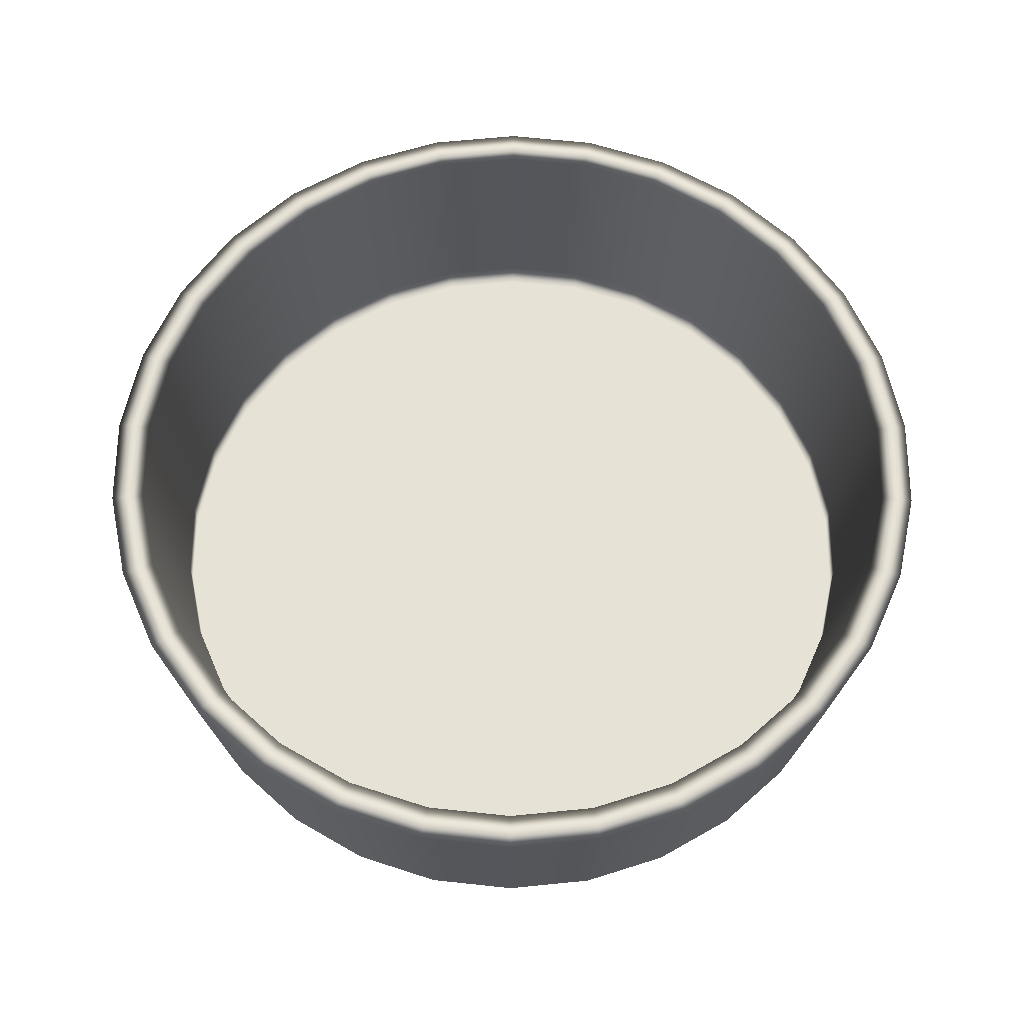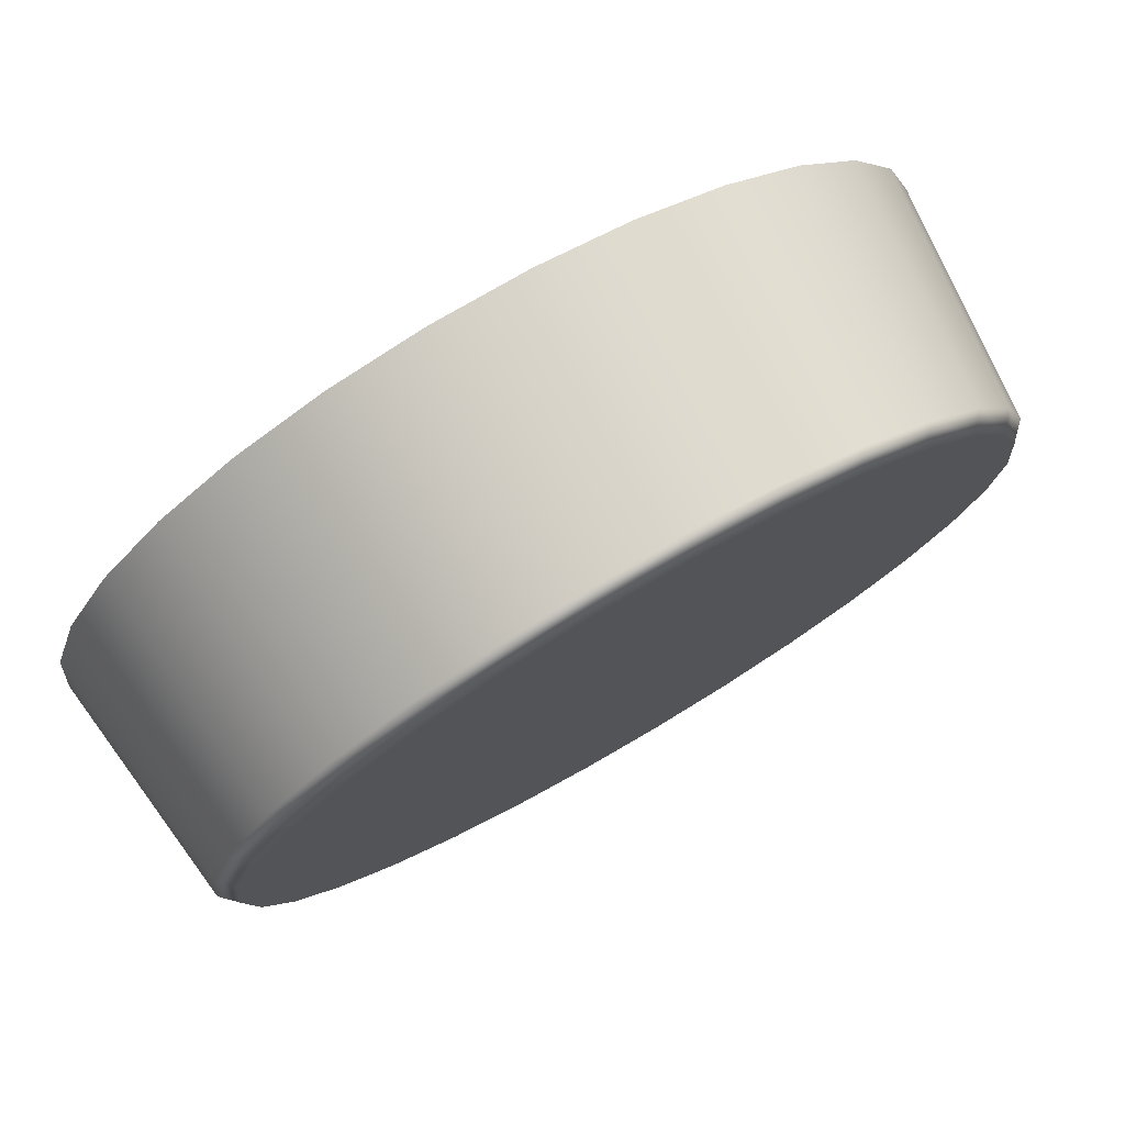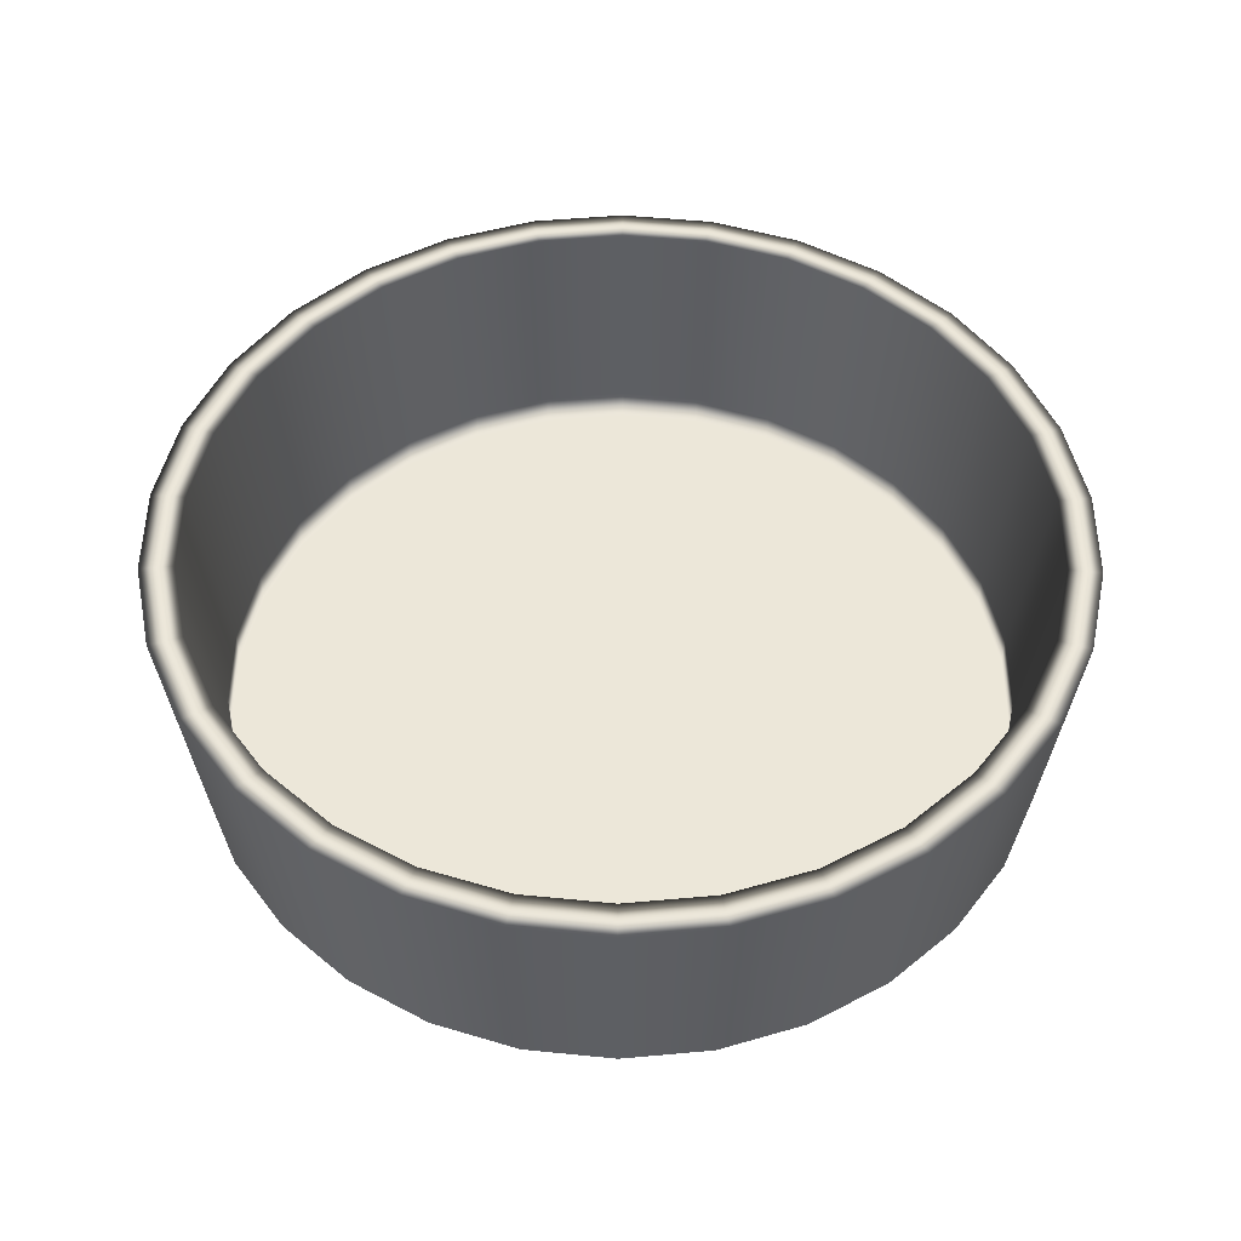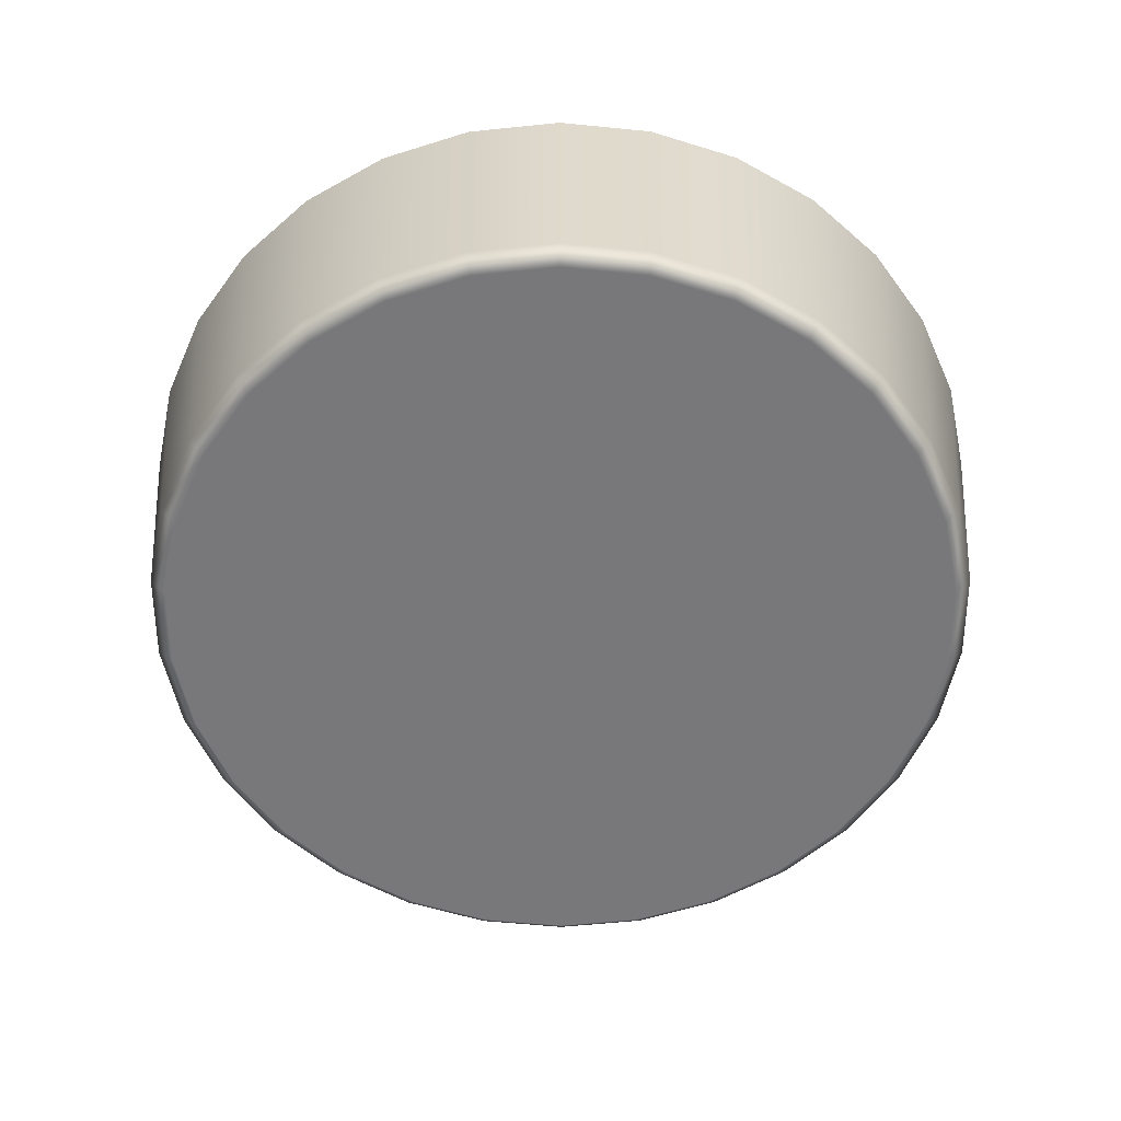
<metadata>
{"format":"obj","ext":"obj","renderer":"f3d","projection":"perspective","resolution":1024,"background":"white","views":[{"elev":63.8,"azim":-5.8,"up":"+Z"},{"elev":77.3,"azim":149.8,"up":"+Y"},{"elev":49.9,"azim":78.3,"up":"+Z"},{"elev":-57.6,"azim":-101.9,"up":"+Z"}]}
</metadata>
<code>
v 0.115 0 0.015
v 0.115 0 0.005
v 0 0 0.005
v 0 0 0
v 0.12 0 0
v 0.125 0 0.005
v 0.1325 0 0.075
v 0.1275 0 0.075
v 0.1225 0 0.075
v 0.1125 0.02391 0.015
v 0.1125 0.02391 0.005
v 0 0 0.005
v 0 0 0
v 0.1174 0.02495 0
v 0.1223 0.02599 0.005
v 0.1296 0.02755 0.075
v 0.1247 0.02651 0.075
v 0.1198 0.02547 0.075
f 18 10 1
f 18 1 9
f 10 11 2
f 10 2 1
f 11 12 3
f 11 3 2
f 12 13 4
f 12 4 3
f 13 14 5
f 13 5 4
f 14 15 6
f 14 6 5
f 15 16 7
f 15 7 6
f 16 17 8
f 16 8 7
f 17 18 9
f 17 9 8
v 0.1051 0.04677 0.015
v 0.1051 0.04677 0.005
v 0 0 0.005
v 0 0 0
v 0.1096 0.04881 0
v 0.1142 0.05084 0.005
v 0.121 0.05389 0.075
v 0.1165 0.05186 0.075
v 0.1119 0.04983 0.075
f 27 19 10
f 27 10 18
f 19 20 11
f 19 11 10
f 20 21 12
f 20 12 11
f 21 22 13
f 21 13 12
f 22 23 14
f 22 14 13
f 23 24 15
f 23 15 14
f 24 25 16
f 24 16 15
f 25 26 17
f 25 17 16
f 26 27 18
f 26 18 17
v 0.09304 0.0676 0.015
v 0.09304 0.0676 0.005
v 0 0 0.005
v 0 0 0
v 0.09708 0.07053 0
v 0.1011 0.07347 0.005
v 0.1072 0.07788 0.075
v 0.1032 0.07494 0.075
v 0.0991 0.072 0.075
f 36 28 19
f 36 19 27
f 28 29 20
f 28 20 19
f 29 30 21
f 29 21 20
f 30 31 22
f 30 22 21
f 31 32 23
f 31 23 22
f 32 33 24
f 32 24 23
f 33 34 25
f 33 25 24
f 34 35 26
f 34 26 25
f 35 36 27
f 35 27 26
v 0.07695 0.08546 0.015
v 0.07695 0.08546 0.005
v 0 0 0.005
v 0 0 0
v 0.0803 0.08918 0
v 0.08364 0.09289 0.005
v 0.08866 0.09847 0.075
v 0.08531 0.09475 0.075
v 0.08197 0.09104 0.075
f 45 37 28
f 45 28 36
f 37 38 29
f 37 29 28
f 38 39 30
f 38 30 29
f 39 40 31
f 39 31 30
f 40 41 32
f 40 32 31
f 41 42 33
f 41 33 32
f 42 43 34
f 42 34 33
f 43 44 35
f 43 35 34
f 44 45 36
f 44 36 35
v 0.0575 0.09959 0.015
v 0.0575 0.09959 0.005
v 0 0 0.005
v 0 0 0
v 0.06 0.1039 0
v 0.0625 0.1083 0.005
v 0.06625 0.1147 0.075
v 0.06375 0.1104 0.075
v 0.06125 0.1061 0.075
f 54 46 37
f 54 37 45
f 46 47 38
f 46 38 37
f 47 48 39
f 47 39 38
f 48 49 40
f 48 40 39
f 49 50 41
f 49 41 40
f 50 51 42
f 50 42 41
f 51 52 43
f 51 43 42
f 52 53 44
f 52 44 43
f 53 54 45
f 53 45 44
v 0.03554 0.1094 0.015
v 0.03554 0.1094 0.005
v 0 0 0.005
v 0 0 0
v 0.03708 0.1141 0
v 0.03863 0.1189 0.005
v 0.04095 0.126 0.075
v 0.0394 0.1213 0.075
v 0.03785 0.1165 0.075
f 63 55 46
f 63 46 54
f 55 56 47
f 55 47 46
f 56 57 48
f 56 48 47
f 57 58 49
f 57 49 48
f 58 59 50
f 58 50 49
f 59 60 51
f 59 51 50
f 60 61 52
f 60 52 51
f 61 62 53
f 61 53 52
f 62 63 54
f 62 54 53
v 0.01202 0.1144 0.015
v 0.01202 0.1144 0.005
v 0 0 0.005
v 0 0 0
v 0.01254 0.1193 0
v 0.01307 0.1243 0.005
v 0.01385 0.1318 0.075
v 0.01333 0.1268 0.075
v 0.01281 0.1218 0.075
f 72 64 55
f 72 55 63
f 64 65 56
f 64 56 55
f 65 66 57
f 65 57 56
f 66 67 58
f 66 58 57
f 67 68 59
f 67 59 58
f 68 69 60
f 68 60 59
f 69 70 61
f 69 61 60
f 70 71 62
f 70 62 61
f 71 72 63
f 71 63 62
v -0.01202 0.1144 0.015
v -0.01202 0.1144 0.005
v -0 0 0.005
v -0 0 0
v -0.01254 0.1193 0
v -0.01307 0.1243 0.005
v -0.01385 0.1318 0.075
v -0.01333 0.1268 0.075
v -0.01281 0.1218 0.075
f 81 73 64
f 81 64 72
f 73 74 65
f 73 65 64
f 74 75 66
f 74 66 65
f 75 76 67
f 75 67 66
f 76 77 68
f 76 68 67
f 77 78 69
f 77 69 68
f 78 79 70
f 78 70 69
f 79 80 71
f 79 71 70
f 80 81 72
f 80 72 71
v -0.03554 0.1094 0.015
v -0.03554 0.1094 0.005
v -0 0 0.005
v -0 0 0
v -0.03708 0.1141 0
v -0.03863 0.1189 0.005
v -0.04095 0.126 0.075
v -0.0394 0.1213 0.075
v -0.03785 0.1165 0.075
f 90 82 73
f 90 73 81
f 82 83 74
f 82 74 73
f 83 84 75
f 83 75 74
f 84 85 76
f 84 76 75
f 85 86 77
f 85 77 76
f 86 87 78
f 86 78 77
f 87 88 79
f 87 79 78
f 88 89 80
f 88 80 79
f 89 90 81
f 89 81 80
v -0.0575 0.09959 0.015
v -0.0575 0.09959 0.005
v -0 0 0.005
v -0 0 0
v -0.06 0.1039 0
v -0.0625 0.1083 0.005
v -0.06625 0.1147 0.075
v -0.06375 0.1104 0.075
v -0.06125 0.1061 0.075
f 99 91 82
f 99 82 90
f 91 92 83
f 91 83 82
f 92 93 84
f 92 84 83
f 93 94 85
f 93 85 84
f 94 95 86
f 94 86 85
f 95 96 87
f 95 87 86
f 96 97 88
f 96 88 87
f 97 98 89
f 97 89 88
f 98 99 90
f 98 90 89
v -0.07695 0.08546 0.015
v -0.07695 0.08546 0.005
v -0 0 0.005
v -0 0 0
v -0.0803 0.08918 0
v -0.08364 0.09289 0.005
v -0.08866 0.09847 0.075
v -0.08531 0.09475 0.075
v -0.08197 0.09104 0.075
f 108 100 91
f 108 91 99
f 100 101 92
f 100 92 91
f 101 102 93
f 101 93 92
f 102 103 94
f 102 94 93
f 103 104 95
f 103 95 94
f 104 105 96
f 104 96 95
f 105 106 97
f 105 97 96
f 106 107 98
f 106 98 97
f 107 108 99
f 107 99 98
v -0.09304 0.0676 0.015
v -0.09304 0.0676 0.005
v -0 0 0.005
v -0 0 0
v -0.09708 0.07053 0
v -0.1011 0.07347 0.005
v -0.1072 0.07788 0.075
v -0.1032 0.07494 0.075
v -0.0991 0.072 0.075
f 117 109 100
f 117 100 108
f 109 110 101
f 109 101 100
f 110 111 102
f 110 102 101
f 111 112 103
f 111 103 102
f 112 113 104
f 112 104 103
f 113 114 105
f 113 105 104
f 114 115 106
f 114 106 105
f 115 116 107
f 115 107 106
f 116 117 108
f 116 108 107
v -0.1051 0.04677 0.015
v -0.1051 0.04677 0.005
v -0 0 0.005
v -0 0 0
v -0.1096 0.04881 0
v -0.1142 0.05084 0.005
v -0.121 0.05389 0.075
v -0.1165 0.05186 0.075
v -0.1119 0.04983 0.075
f 126 118 109
f 126 109 117
f 118 119 110
f 118 110 109
f 119 120 111
f 119 111 110
f 120 121 112
f 120 112 111
f 121 122 113
f 121 113 112
f 122 123 114
f 122 114 113
f 123 124 115
f 123 115 114
f 124 125 116
f 124 116 115
f 125 126 117
f 125 117 116
v -0.1125 0.02391 0.015
v -0.1125 0.02391 0.005
v -0 0 0.005
v -0 0 0
v -0.1174 0.02495 0
v -0.1223 0.02599 0.005
v -0.1296 0.02755 0.075
v -0.1247 0.02651 0.075
v -0.1198 0.02547 0.075
f 135 127 118
f 135 118 126
f 127 128 119
f 127 119 118
f 128 129 120
f 128 120 119
f 129 130 121
f 129 121 120
f 130 131 122
f 130 122 121
f 131 132 123
f 131 123 122
f 132 133 124
f 132 124 123
f 133 134 125
f 133 125 124
f 134 135 126
f 134 126 125
v -0.115 0 0.015
v -0.115 0 0.005
v -0 0 0.005
v -0 0 0
v -0.12 0 0
v -0.125 0 0.005
v -0.1325 0 0.075
v -0.1275 0 0.075
v -0.1225 0 0.075
f 144 136 127
f 144 127 135
f 136 137 128
f 136 128 127
f 137 138 129
f 137 129 128
f 138 139 130
f 138 130 129
f 139 140 131
f 139 131 130
f 140 141 132
f 140 132 131
f 141 142 133
f 141 133 132
f 142 143 134
f 142 134 133
f 143 144 135
f 143 135 134
v -0.1125 -0.02391 0.015
v -0.1125 -0.02391 0.005
v -0 -0 0.005
v -0 -0 0
v -0.1174 -0.02495 0
v -0.1223 -0.02599 0.005
v -0.1296 -0.02755 0.075
v -0.1247 -0.02651 0.075
v -0.1198 -0.02547 0.075
f 153 145 136
f 153 136 144
f 145 146 137
f 145 137 136
f 146 147 138
f 146 138 137
f 147 148 139
f 147 139 138
f 148 149 140
f 148 140 139
f 149 150 141
f 149 141 140
f 150 151 142
f 150 142 141
f 151 152 143
f 151 143 142
f 152 153 144
f 152 144 143
v -0.1051 -0.04677 0.015
v -0.1051 -0.04677 0.005
v -0 -0 0.005
v -0 -0 0
v -0.1096 -0.04881 0
v -0.1142 -0.05084 0.005
v -0.121 -0.05389 0.075
v -0.1165 -0.05186 0.075
v -0.1119 -0.04983 0.075
f 162 154 145
f 162 145 153
f 154 155 146
f 154 146 145
f 155 156 147
f 155 147 146
f 156 157 148
f 156 148 147
f 157 158 149
f 157 149 148
f 158 159 150
f 158 150 149
f 159 160 151
f 159 151 150
f 160 161 152
f 160 152 151
f 161 162 153
f 161 153 152
v -0.09304 -0.0676 0.015
v -0.09304 -0.0676 0.005
v -0 -0 0.005
v -0 -0 0
v -0.09708 -0.07053 0
v -0.1011 -0.07347 0.005
v -0.1072 -0.07788 0.075
v -0.1032 -0.07494 0.075
v -0.0991 -0.072 0.075
f 171 163 154
f 171 154 162
f 163 164 155
f 163 155 154
f 164 165 156
f 164 156 155
f 165 166 157
f 165 157 156
f 166 167 158
f 166 158 157
f 167 168 159
f 167 159 158
f 168 169 160
f 168 160 159
f 169 170 161
f 169 161 160
f 170 171 162
f 170 162 161
v -0.07695 -0.08546 0.015
v -0.07695 -0.08546 0.005
v -0 -0 0.005
v -0 -0 0
v -0.0803 -0.08918 0
v -0.08364 -0.09289 0.005
v -0.08866 -0.09847 0.075
v -0.08531 -0.09475 0.075
v -0.08197 -0.09104 0.075
f 180 172 163
f 180 163 171
f 172 173 164
f 172 164 163
f 173 174 165
f 173 165 164
f 174 175 166
f 174 166 165
f 175 176 167
f 175 167 166
f 176 177 168
f 176 168 167
f 177 178 169
f 177 169 168
f 178 179 170
f 178 170 169
f 179 180 171
f 179 171 170
v -0.0575 -0.09959 0.015
v -0.0575 -0.09959 0.005
v -0 -0 0.005
v -0 -0 0
v -0.06 -0.1039 0
v -0.0625 -0.1083 0.005
v -0.06625 -0.1147 0.075
v -0.06375 -0.1104 0.075
v -0.06125 -0.1061 0.075
f 189 181 172
f 189 172 180
f 181 182 173
f 181 173 172
f 182 183 174
f 182 174 173
f 183 184 175
f 183 175 174
f 184 185 176
f 184 176 175
f 185 186 177
f 185 177 176
f 186 187 178
f 186 178 177
f 187 188 179
f 187 179 178
f 188 189 180
f 188 180 179
v -0.03554 -0.1094 0.015
v -0.03554 -0.1094 0.005
v -0 -0 0.005
v -0 -0 0
v -0.03708 -0.1141 0
v -0.03863 -0.1189 0.005
v -0.04095 -0.126 0.075
v -0.0394 -0.1213 0.075
v -0.03785 -0.1165 0.075
f 198 190 181
f 198 181 189
f 190 191 182
f 190 182 181
f 191 192 183
f 191 183 182
f 192 193 184
f 192 184 183
f 193 194 185
f 193 185 184
f 194 195 186
f 194 186 185
f 195 196 187
f 195 187 186
f 196 197 188
f 196 188 187
f 197 198 189
f 197 189 188
v -0.01202 -0.1144 0.015
v -0.01202 -0.1144 0.005
v -0 -0 0.005
v -0 -0 0
v -0.01254 -0.1193 0
v -0.01307 -0.1243 0.005
v -0.01385 -0.1318 0.075
v -0.01333 -0.1268 0.075
v -0.01281 -0.1218 0.075
f 207 199 190
f 207 190 198
f 199 200 191
f 199 191 190
f 200 201 192
f 200 192 191
f 201 202 193
f 201 193 192
f 202 203 194
f 202 194 193
f 203 204 195
f 203 195 194
f 204 205 196
f 204 196 195
f 205 206 197
f 205 197 196
f 206 207 198
f 206 198 197
v 0.01202 -0.1144 0.015
v 0.01202 -0.1144 0.005
v 0 -0 0.005
v 0 -0 0
v 0.01254 -0.1193 0
v 0.01307 -0.1243 0.005
v 0.01385 -0.1318 0.075
v 0.01333 -0.1268 0.075
v 0.01281 -0.1218 0.075
f 216 208 199
f 216 199 207
f 208 209 200
f 208 200 199
f 209 210 201
f 209 201 200
f 210 211 202
f 210 202 201
f 211 212 203
f 211 203 202
f 212 213 204
f 212 204 203
f 213 214 205
f 213 205 204
f 214 215 206
f 214 206 205
f 215 216 207
f 215 207 206
v 0.03554 -0.1094 0.015
v 0.03554 -0.1094 0.005
v 0 -0 0.005
v 0 -0 0
v 0.03708 -0.1141 0
v 0.03863 -0.1189 0.005
v 0.04095 -0.126 0.075
v 0.0394 -0.1213 0.075
v 0.03785 -0.1165 0.075
f 225 217 208
f 225 208 216
f 217 218 209
f 217 209 208
f 218 219 210
f 218 210 209
f 219 220 211
f 219 211 210
f 220 221 212
f 220 212 211
f 221 222 213
f 221 213 212
f 222 223 214
f 222 214 213
f 223 224 215
f 223 215 214
f 224 225 216
f 224 216 215
v 0.0575 -0.09959 0.015
v 0.0575 -0.09959 0.005
v 0 -0 0.005
v 0 -0 0
v 0.06 -0.1039 0
v 0.0625 -0.1083 0.005
v 0.06625 -0.1147 0.075
v 0.06375 -0.1104 0.075
v 0.06125 -0.1061 0.075
f 234 226 217
f 234 217 225
f 226 227 218
f 226 218 217
f 227 228 219
f 227 219 218
f 228 229 220
f 228 220 219
f 229 230 221
f 229 221 220
f 230 231 222
f 230 222 221
f 231 232 223
f 231 223 222
f 232 233 224
f 232 224 223
f 233 234 225
f 233 225 224
v 0.07695 -0.08546 0.015
v 0.07695 -0.08546 0.005
v 0 -0 0.005
v 0 -0 0
v 0.0803 -0.08918 0
v 0.08364 -0.09289 0.005
v 0.08866 -0.09847 0.075
v 0.08531 -0.09475 0.075
v 0.08197 -0.09104 0.075
f 243 235 226
f 243 226 234
f 235 236 227
f 235 227 226
f 236 237 228
f 236 228 227
f 237 238 229
f 237 229 228
f 238 239 230
f 238 230 229
f 239 240 231
f 239 231 230
f 240 241 232
f 240 232 231
f 241 242 233
f 241 233 232
f 242 243 234
f 242 234 233
v 0.09304 -0.0676 0.015
v 0.09304 -0.0676 0.005
v 0 -0 0.005
v 0 -0 0
v 0.09708 -0.07053 0
v 0.1011 -0.07347 0.005
v 0.1072 -0.07788 0.075
v 0.1032 -0.07494 0.075
v 0.0991 -0.072 0.075
f 252 244 235
f 252 235 243
f 244 245 236
f 244 236 235
f 245 246 237
f 245 237 236
f 246 247 238
f 246 238 237
f 247 248 239
f 247 239 238
f 248 249 240
f 248 240 239
f 249 250 241
f 249 241 240
f 250 251 242
f 250 242 241
f 251 252 243
f 251 243 242
v 0.1051 -0.04677 0.015
v 0.1051 -0.04677 0.005
v 0 -0 0.005
v 0 -0 0
v 0.1096 -0.04881 0
v 0.1142 -0.05084 0.005
v 0.121 -0.05389 0.075
v 0.1165 -0.05186 0.075
v 0.1119 -0.04983 0.075
f 261 253 244
f 261 244 252
f 253 254 245
f 253 245 244
f 254 255 246
f 254 246 245
f 255 256 247
f 255 247 246
f 256 257 248
f 256 248 247
f 257 258 249
f 257 249 248
f 258 259 250
f 258 250 249
f 259 260 251
f 259 251 250
f 260 261 252
f 260 252 251
v 0.1125 -0.02391 0.015
v 0.1125 -0.02391 0.005
v 0 -0 0.005
v 0 -0 0
v 0.1174 -0.02495 0
v 0.1223 -0.02599 0.005
v 0.1296 -0.02755 0.075
v 0.1247 -0.02651 0.075
v 0.1198 -0.02547 0.075
f 270 262 253
f 270 253 261
f 262 263 254
f 262 254 253
f 263 264 255
f 263 255 254
f 264 265 256
f 264 256 255
f 265 266 257
f 265 257 256
f 266 267 258
f 266 258 257
f 267 268 259
f 267 259 258
f 268 269 260
f 268 260 259
f 269 270 261
f 269 261 260
f 9 1 262
f 9 262 270
f 1 2 263
f 1 263 262
f 2 3 264
f 2 264 263
f 3 4 265
f 3 265 264
f 4 5 266
f 4 266 265
f 5 6 267
f 5 267 266
f 6 7 268
f 6 268 267
f 7 8 269
f 7 269 268
f 8 9 270
f 8 270 269

</code>
